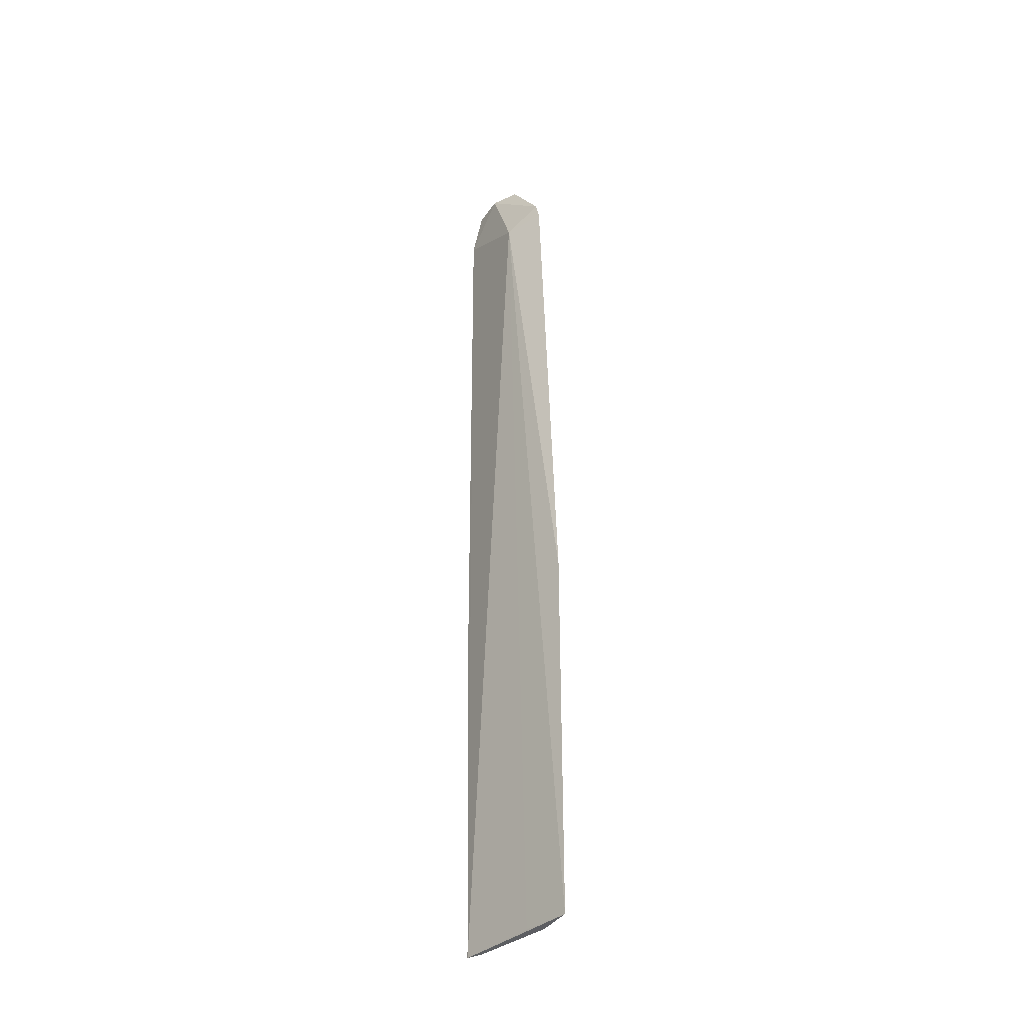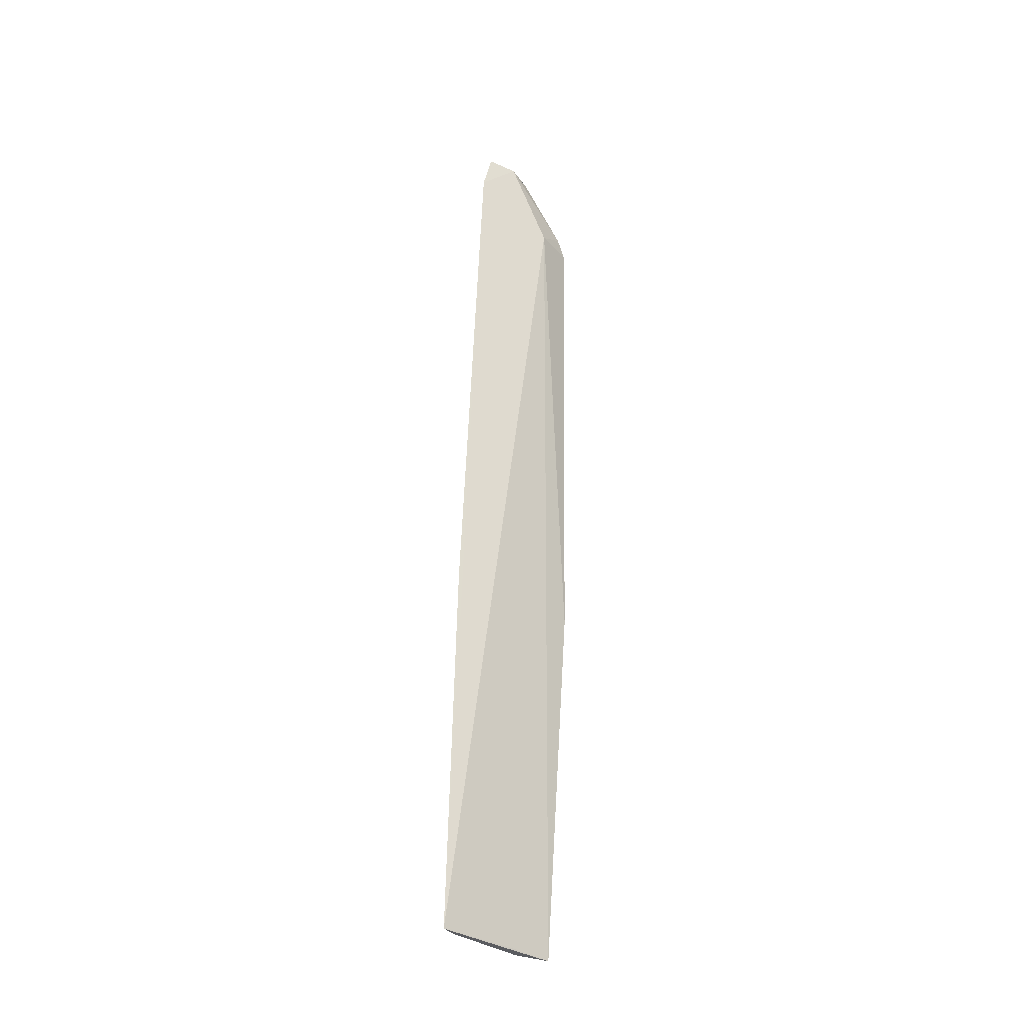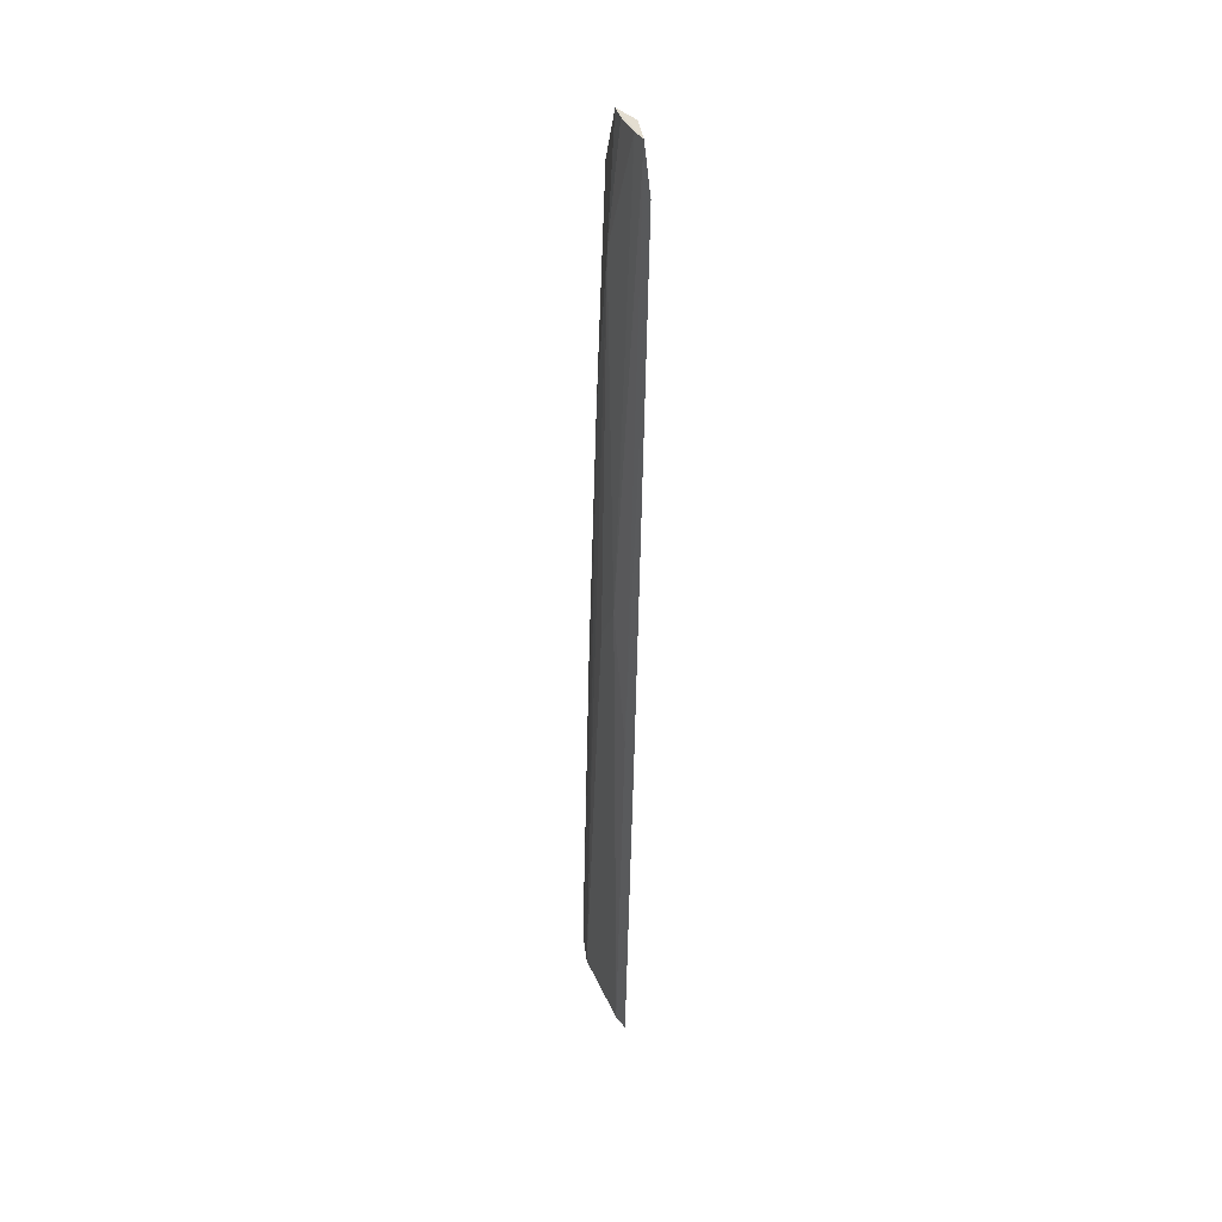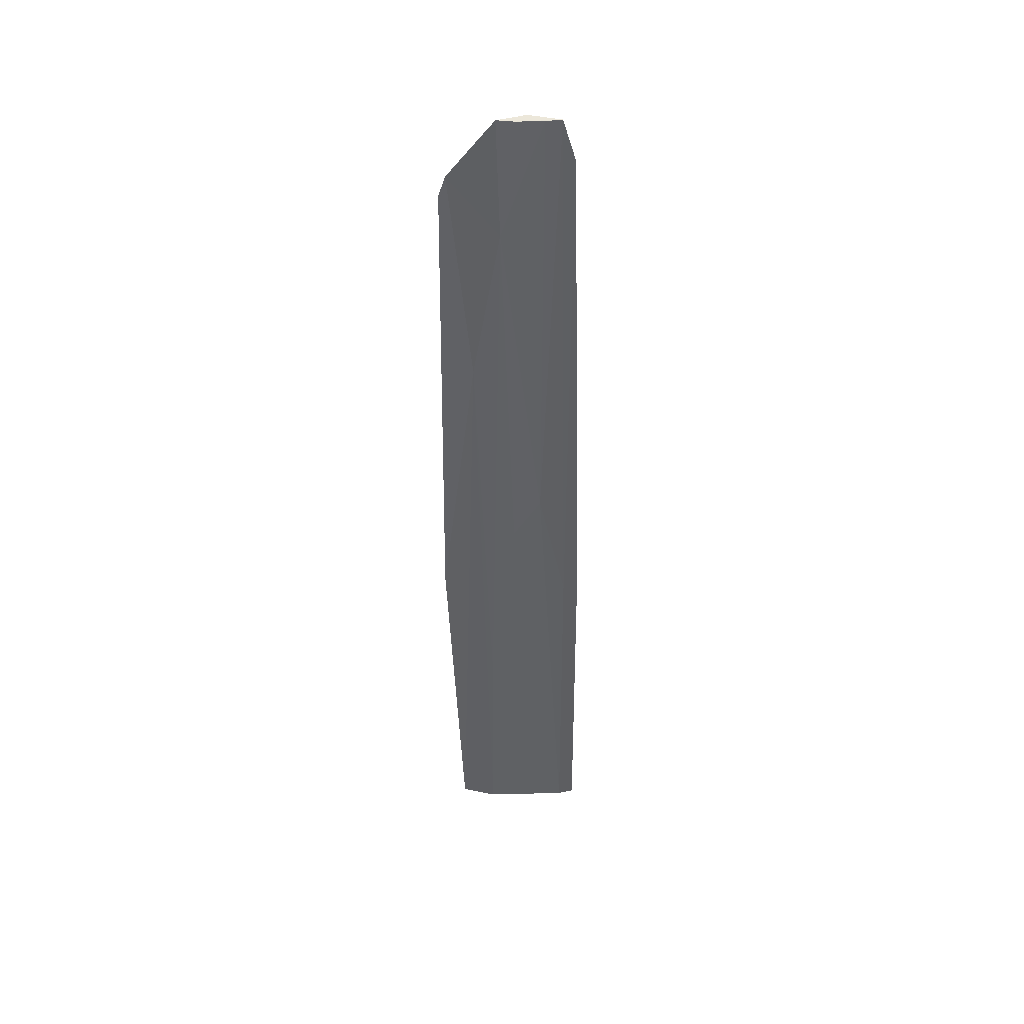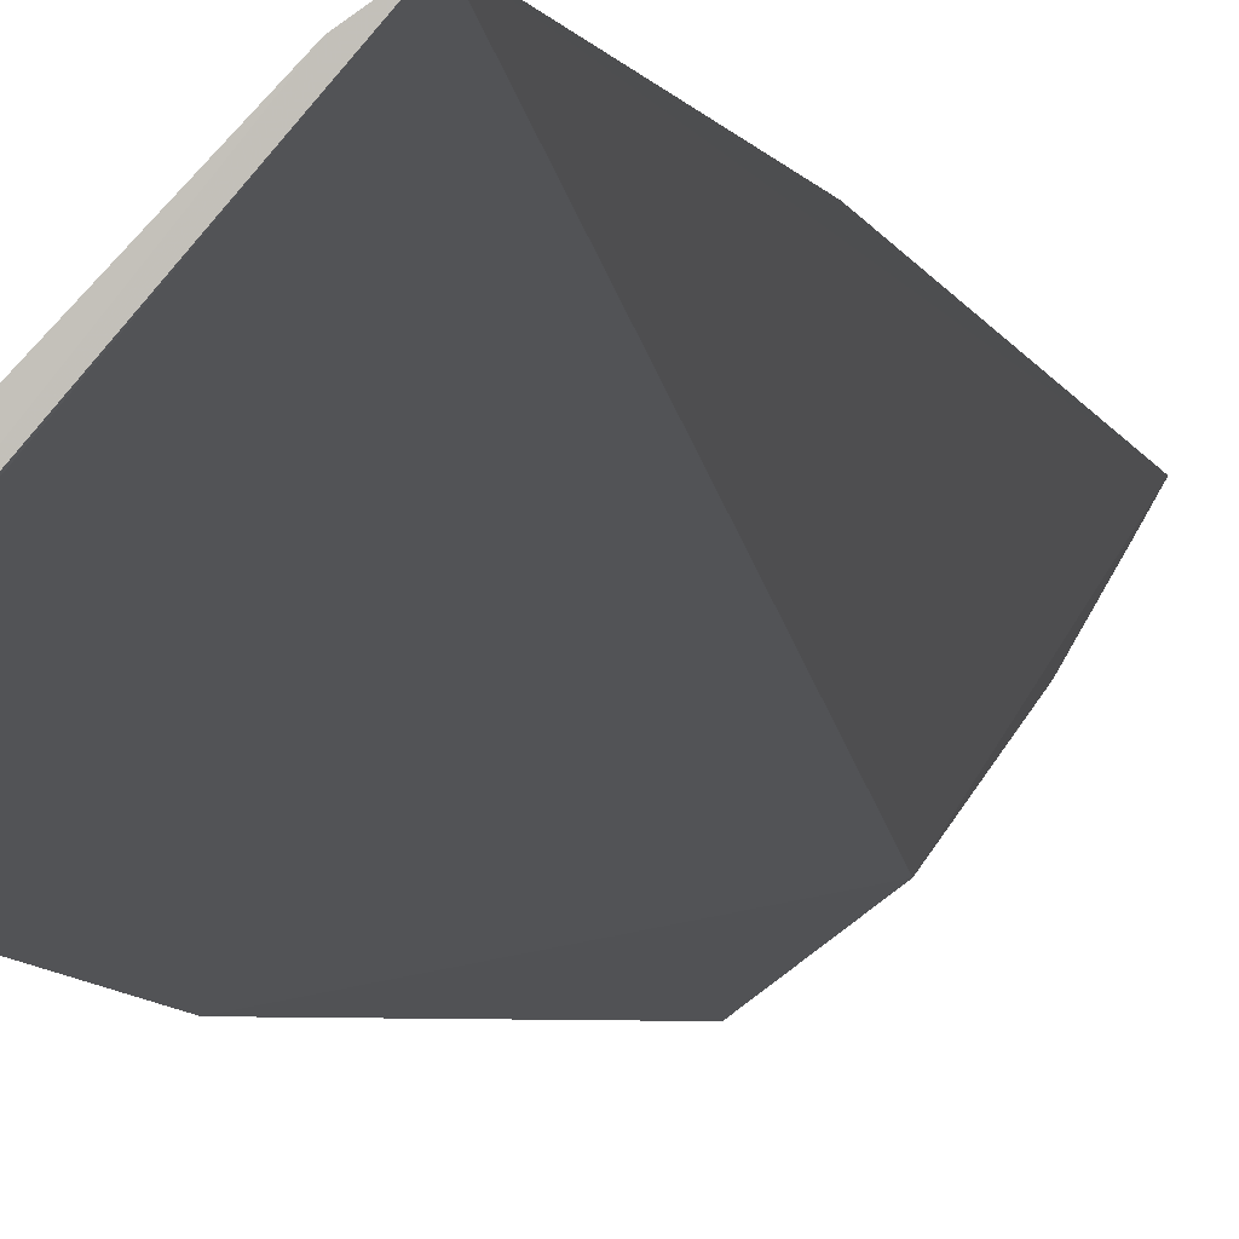
<metadata>
{"format":"obj","ext":"obj","renderer":"f3d","projection":"perspective","resolution":1024,"background":"white","views":[{"elev":-36.7,"azim":-0.8,"up":"+Z"},{"elev":-32.5,"azim":-93.3,"up":"+Z"},{"elev":37.8,"azim":-158.2,"up":"+Z"},{"elev":44.0,"azim":131.8,"up":"+Z"},{"elev":-1.3,"azim":-172.7,"up":"+Y"}]}
</metadata>
<code>
v 0.1412 0.01377 0.2494
v 0.1524 0.03268 -0.3561
v 0.1243 0.05275 0.2273
v 0.08664 0.08421 0.2797
v 0.1166 0.03209 0.2481
v 0.1002 0.09728 -0.3565
v 0.1219 0.04702 0.3103
v 0.1371 0.03836 0.113
v 0.1519 0.01762 -0.09863
v 0.1401 0.05528 -0.3565
v 0.1099 0.07831 -0.008188
v 0.09082 0.1039 -0.3562
v 0.139 0.0184 0.265
v 0.1015 0.07065 0.3101
v 0.1367 0.05323 -0.19
v 0.1237 0.06477 -0.03848
v 0.08766 0.09864 -0.09886
v 0.129 0.05959 -0.3551
v 0.1046 0.05835 0.3109
v 0.1147 0.0568 0.31
v 0.09328 0.07801 0.3104
v 0.09658 0.09234 -0.09907
f 9 5 2
f 9 1 5
f 9 8 1
f 9 2 8
f 10 2 6
f 10 8 2
f 12 5 4
f 12 6 2
f 13 3 7
f 13 8 3
f 13 1 8
f 13 5 1
f 14 3 11
f 15 3 8
f 15 8 10
f 16 10 6
f 16 6 11
f 16 11 3
f 16 15 10
f 16 3 15
f 17 6 12
f 17 12 4
f 18 12 2
f 18 2 5
f 18 5 12
f 19 13 7
f 19 5 13
f 19 4 5
f 20 7 3
f 20 3 14
f 21 14 11
f 21 4 19
f 21 19 7
f 21 20 14
f 21 7 20
f 22 11 6
f 22 6 17
f 22 21 11
f 22 17 4
f 22 4 21

</code>
